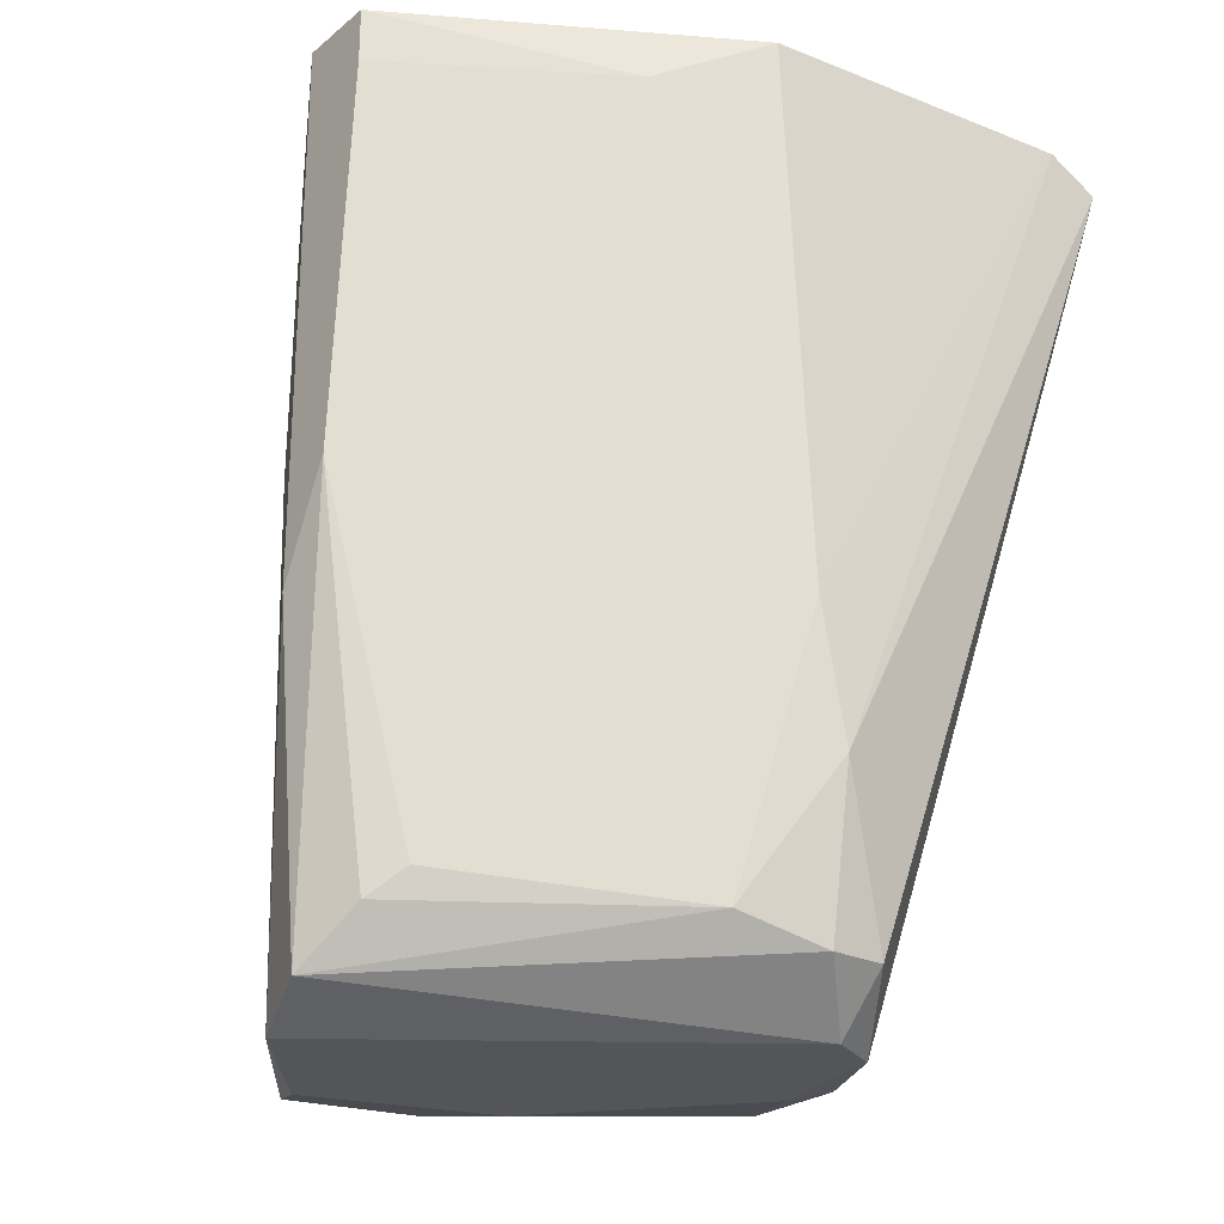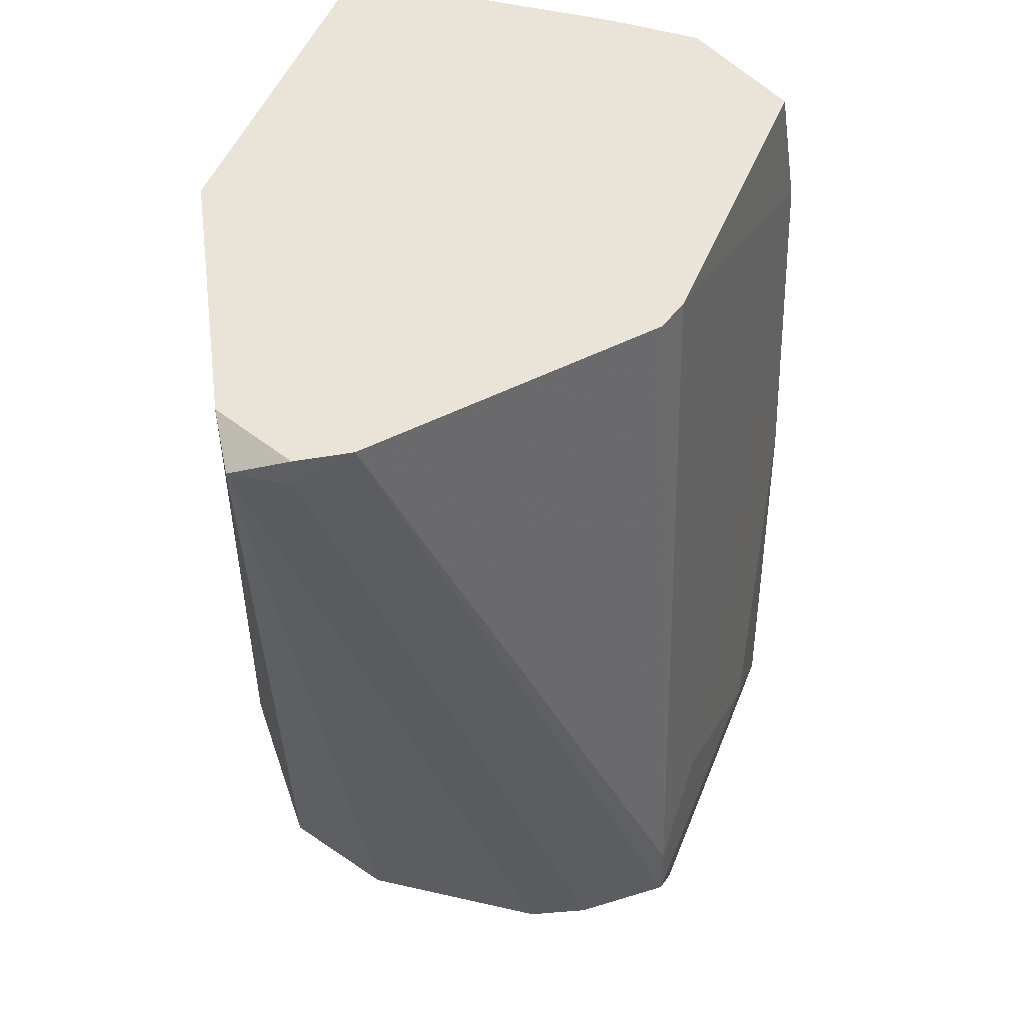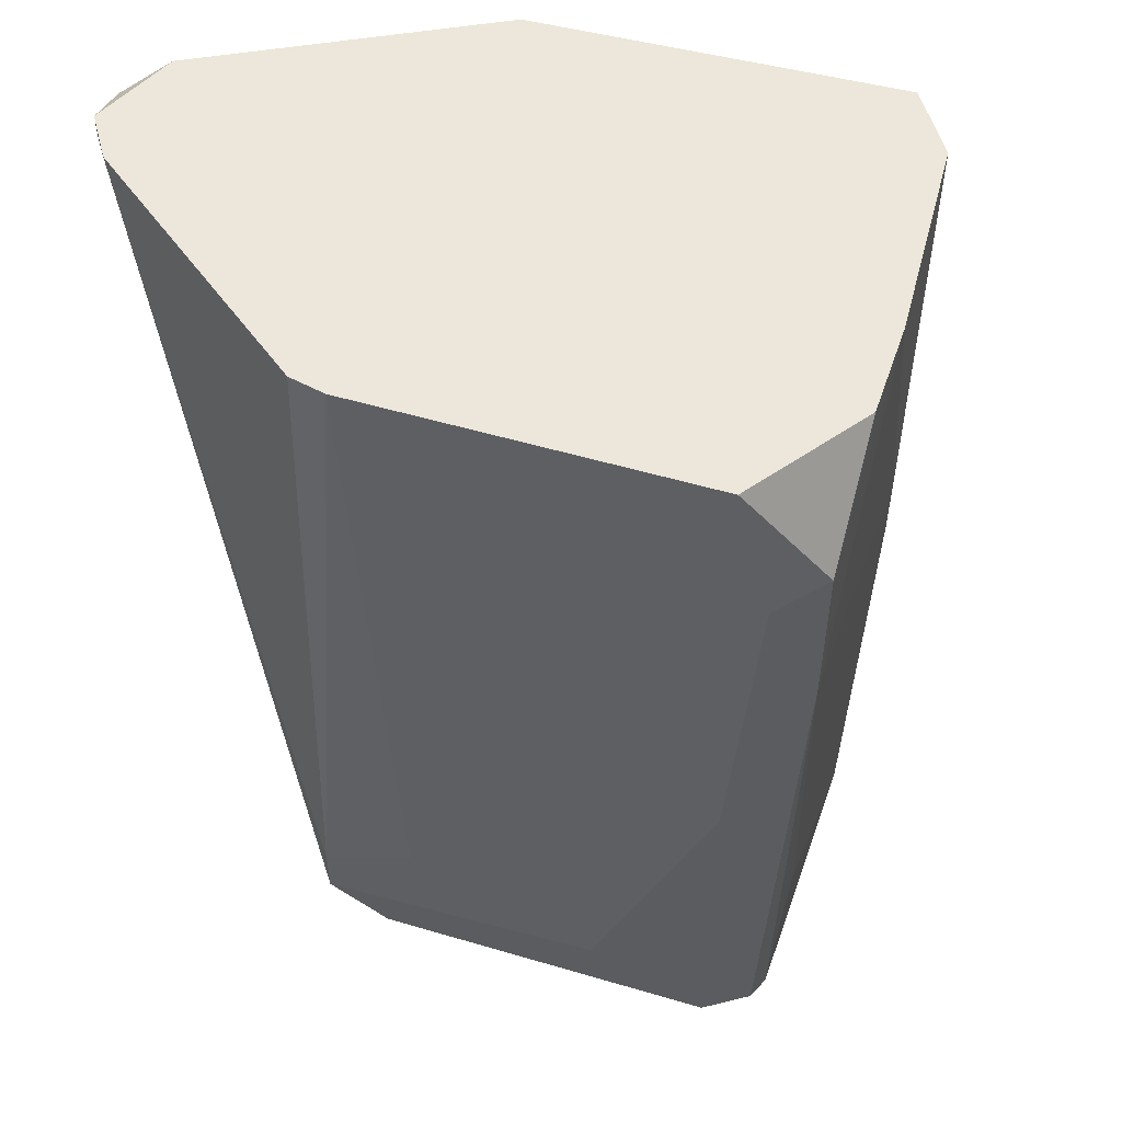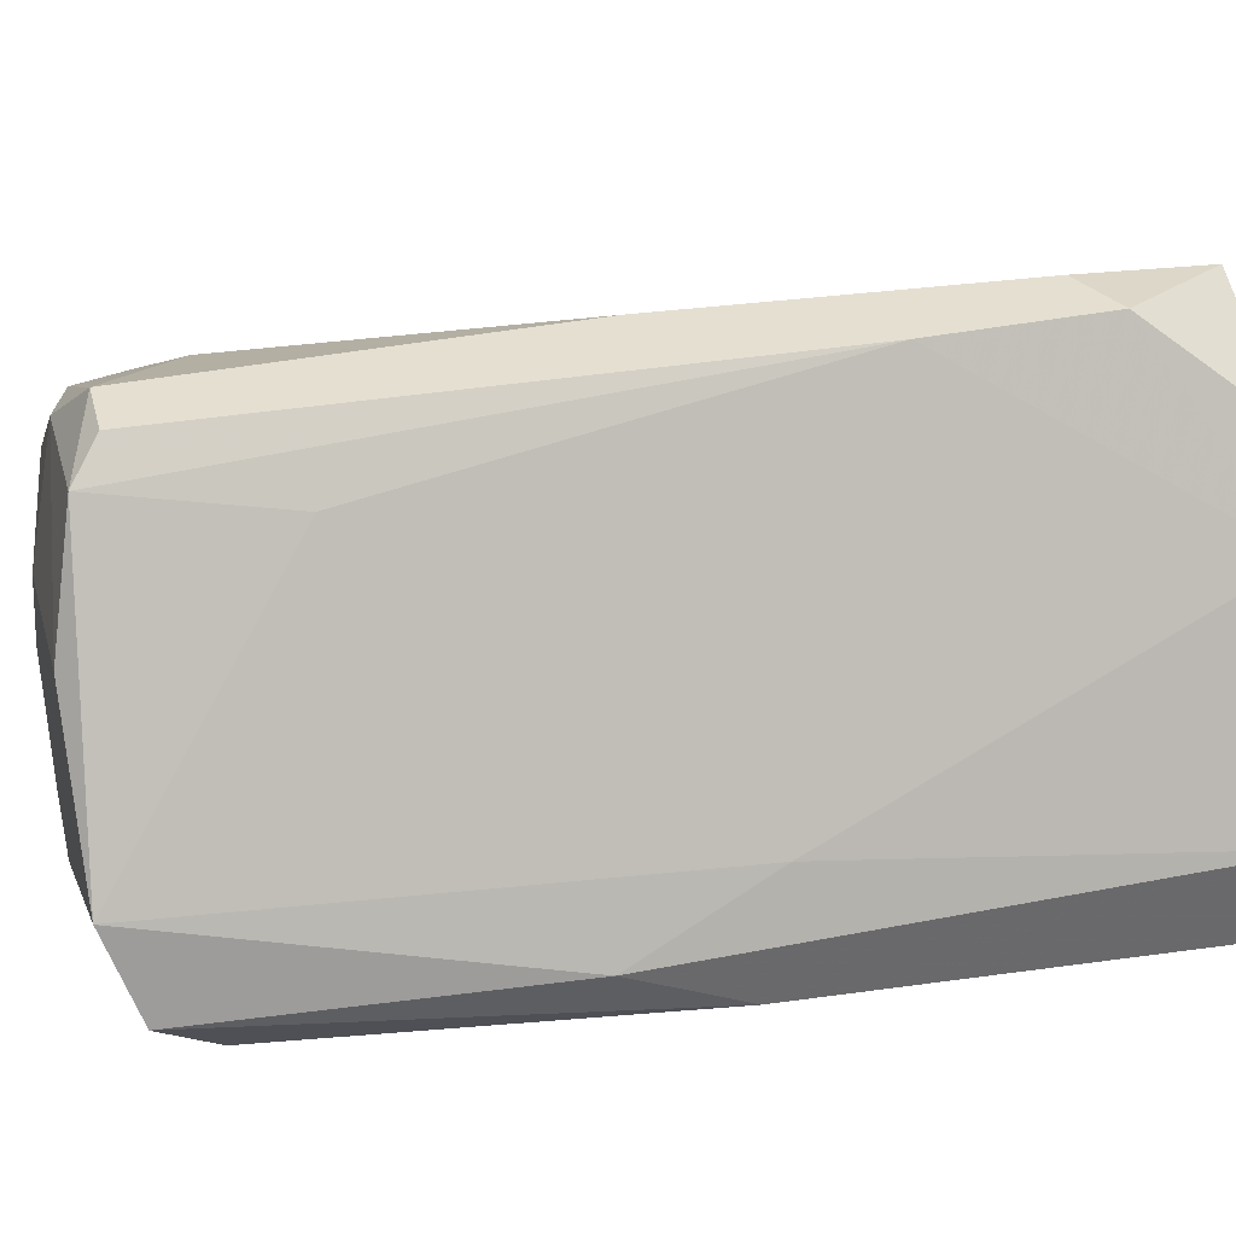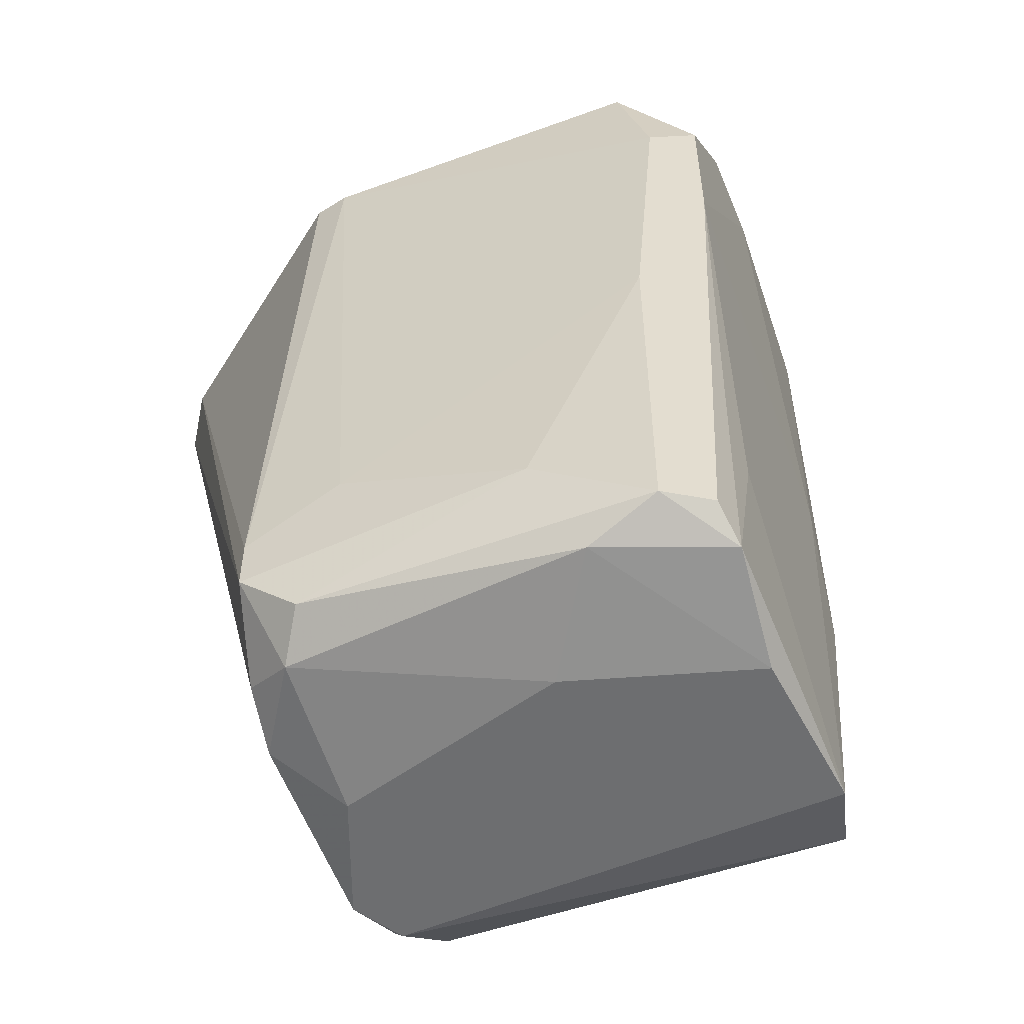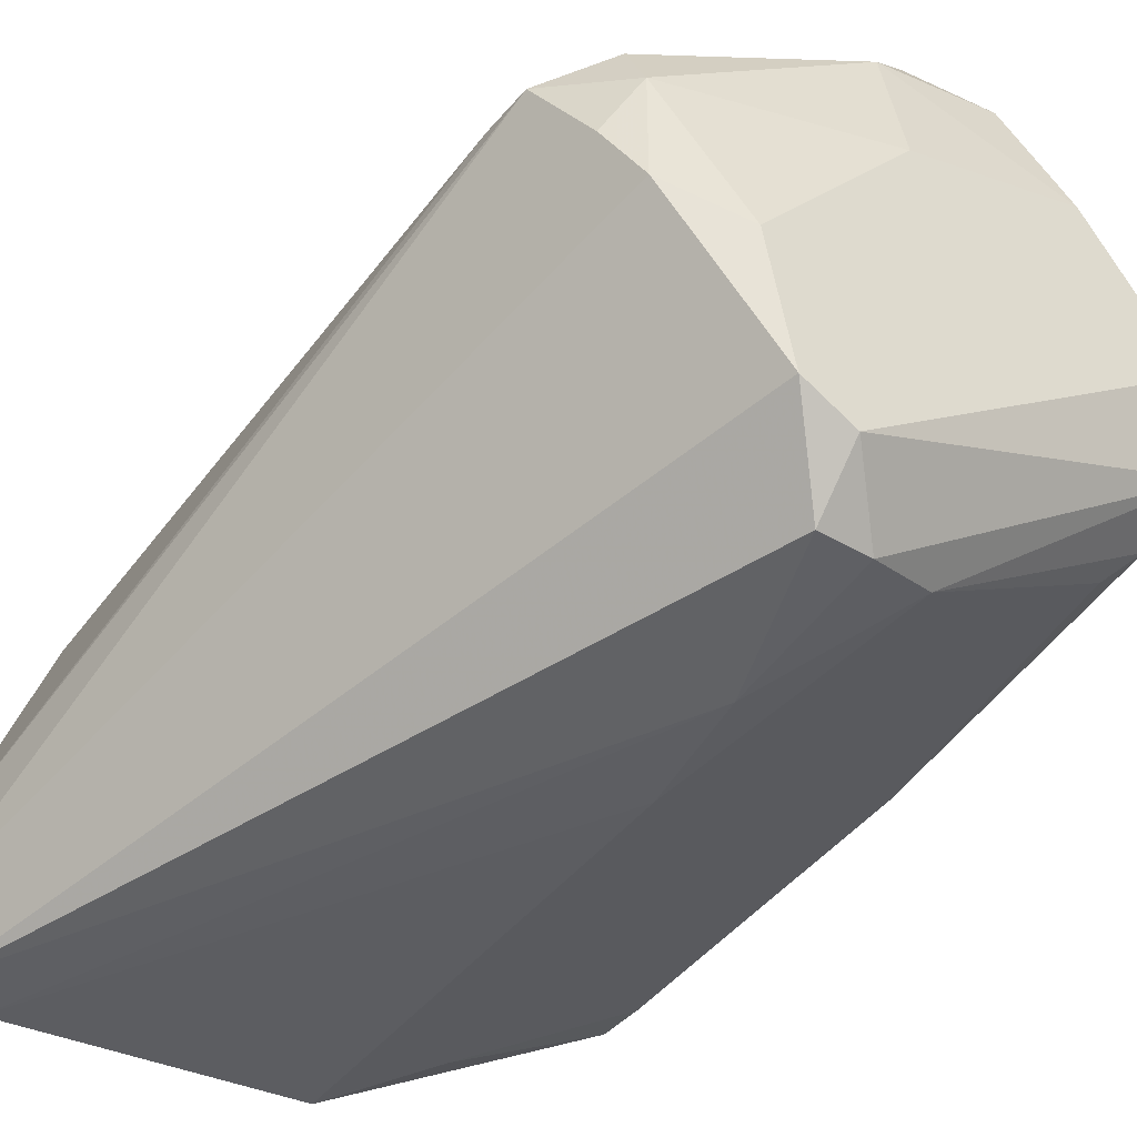
<metadata>
{"format":"obj","ext":"obj","renderer":"f3d","projection":"perspective","resolution":1024,"background":"white","views":[{"elev":-24.8,"azim":-37.7,"up":"+Z"},{"elev":43.1,"azim":77.5,"up":"+Z"},{"elev":53.0,"azim":165.1,"up":"+Z"},{"elev":37.5,"azim":-104.3,"up":"+Y"},{"elev":-54.3,"azim":168.7,"up":"+Z"},{"elev":-40.6,"azim":144.2,"up":"+Y"}]}
</metadata>
<code>
v 0.02368 -0.000318 -0.02961
v 0.007501 0.002921 -0.0609
v 0.007501 0.02449 -0.02854
v 0.007501 0.02557 -0.04687
v 0.007501 0.02557 -0.06197
v 0.02152 0.01694 -0.05766
v 0.02152 0.01694 -0.05982
v 0.02152 -0.000318 -0.02854
v 0.005343 0.02557 -0.06197
v 0.003185 0.02341 -0.05658
v 0.008579 0.000762 -0.02854
v 0.006421 0.02557 -0.03393
v 0.004263 0.002921 -0.0307
v 0.004263 0.02449 -0.06305
v 0.004263 0.02557 -0.03285
v 0.004263 0.02557 -0.03933
v 0.01936 0.01694 -0.02854
v 0.01936 0.01586 -0.06305
v 0.01936 0.01155 -0.06305
v 0.01936 0.01802 -0.06197
v 0.01505 0.005077 -0.06413
v 0.02044 0.01586 -0.02854
v 0.02044 0.0137 -0.06197
v -0.001128 0.008313 -0.05982
v 0.01828 0.01909 -0.0555
v 0.002108 0.02017 -0.06413
v 0.002108 0.02233 -0.02854
v -5e-05 0.01909 -0.02854
v -0.002208 0.009393 -0.0609
v -0.002208 0.01478 -0.06413
v 0.01613 0.01047 -0.06413
v 0.01181 0.02341 -0.05874
v -0.004363 0.009393 -0.0458
v -0.004363 0.008313 -0.02854
v -0.004363 0.008313 -0.0307
v -0.004363 0.01155 -0.05011
v -0.004363 0.01155 -0.02854
v 0.01289 0.001841 -0.06197
v 0.01289 0.003998 -0.06413
v -0.003285 0.01155 -0.06305
v -0.003285 0.0137 -0.04472
v 0.009656 0.02341 -0.06305
v 0.009656 0.01802 -0.06413
v 0.009656 0.000762 -0.05011
v 0.02475 0.001841 -0.02854
v 0.02475 0.001841 -0.02961
v 0.02475 0.003998 -0.02854
v 0.01073 0.001841 -0.06197
v 0.01073 0.000762 -0.0555
f 25 32 4
f 45 47 34
f 34 47 17
f 45 34 11
f 34 17 27
f 34 27 37
f 19 1 21
f 1 38 21
f 21 30 43
f 17 12 3
f 27 17 3
f 12 5 16
f 29 40 2
f 7 20 32
f 20 5 32
f 17 47 22
f 34 37 33
f 40 29 33
f 30 40 36
f 33 37 36
f 40 33 36
f 21 38 39
f 30 21 39
f 40 30 39
f 38 1 49
f 44 2 49
f 11 34 13
f 44 11 13
f 30 36 41
f 36 37 41
f 20 7 18
f 45 11 8
f 11 44 8
f 1 45 8
f 44 49 8
f 49 1 8
f 47 45 46
f 45 1 46
f 1 19 46
f 7 47 46
f 14 5 42
f 5 20 42
f 20 18 42
f 18 43 42
f 3 12 15
f 27 3 15
f 12 16 15
f 47 7 6
f 7 32 6
f 22 47 6
f 17 22 6
f 18 7 23
f 19 18 23
f 46 19 23
f 7 46 23
f 30 14 26
f 43 30 26
f 14 42 26
f 42 43 26
f 2 40 48
f 39 38 48
f 40 39 48
f 38 49 48
f 49 2 48
f 5 14 9
f 14 16 9
f 16 5 9
f 19 21 31
f 21 43 31
f 18 19 31
f 43 18 31
f 37 27 28
f 41 37 28
f 16 41 28
f 27 15 28
f 15 16 28
f 12 17 25
f 17 6 25
f 6 32 25
f 29 2 24
f 2 44 24
f 33 29 24
f 33 24 35
f 34 33 35
f 13 34 35
f 44 13 35
f 24 44 35
f 14 30 10
f 16 14 10
f 41 16 10
f 30 41 10
f 5 12 4
f 32 5 4
f 12 25 4

</code>
